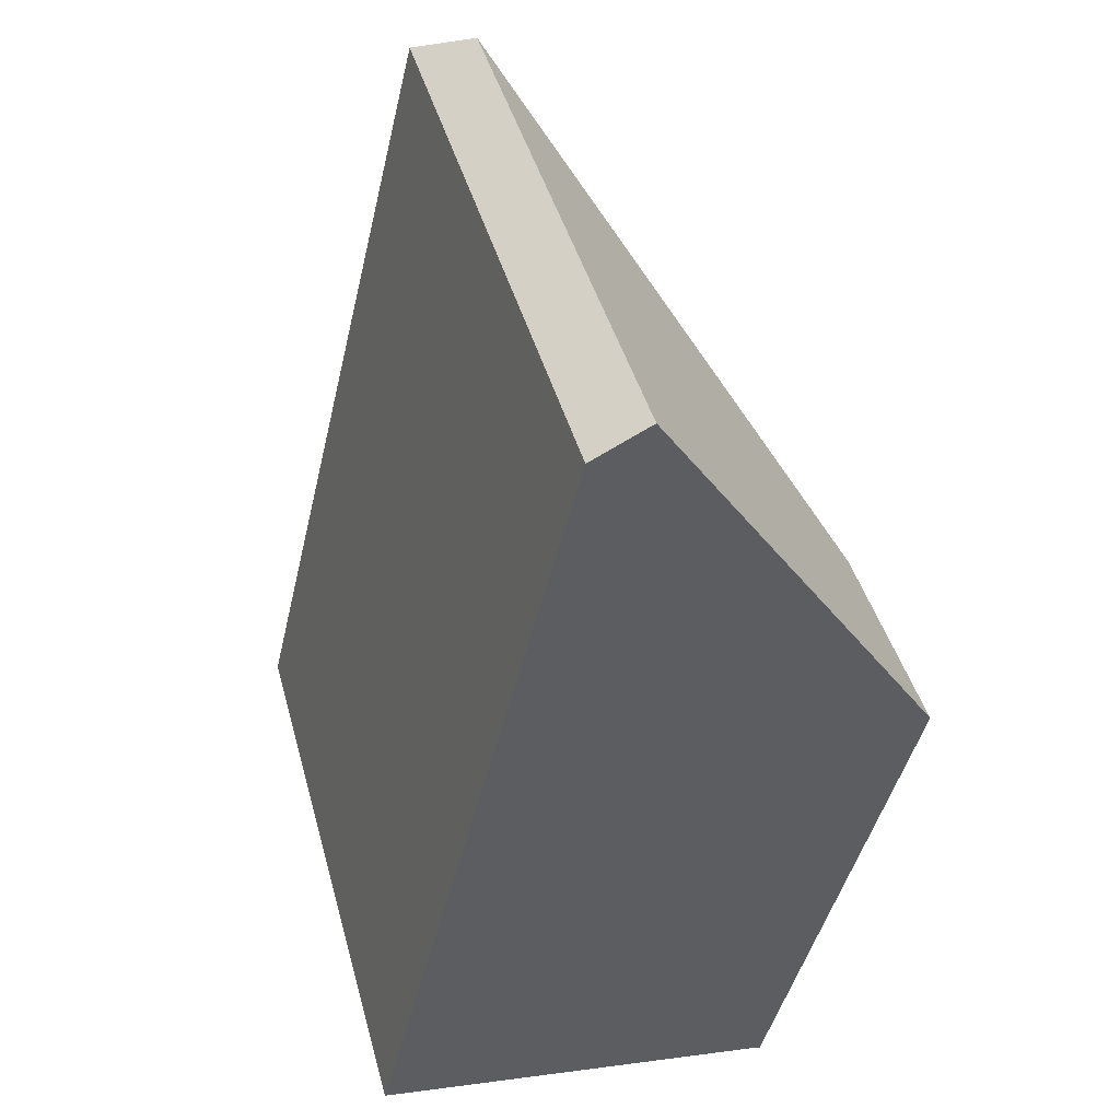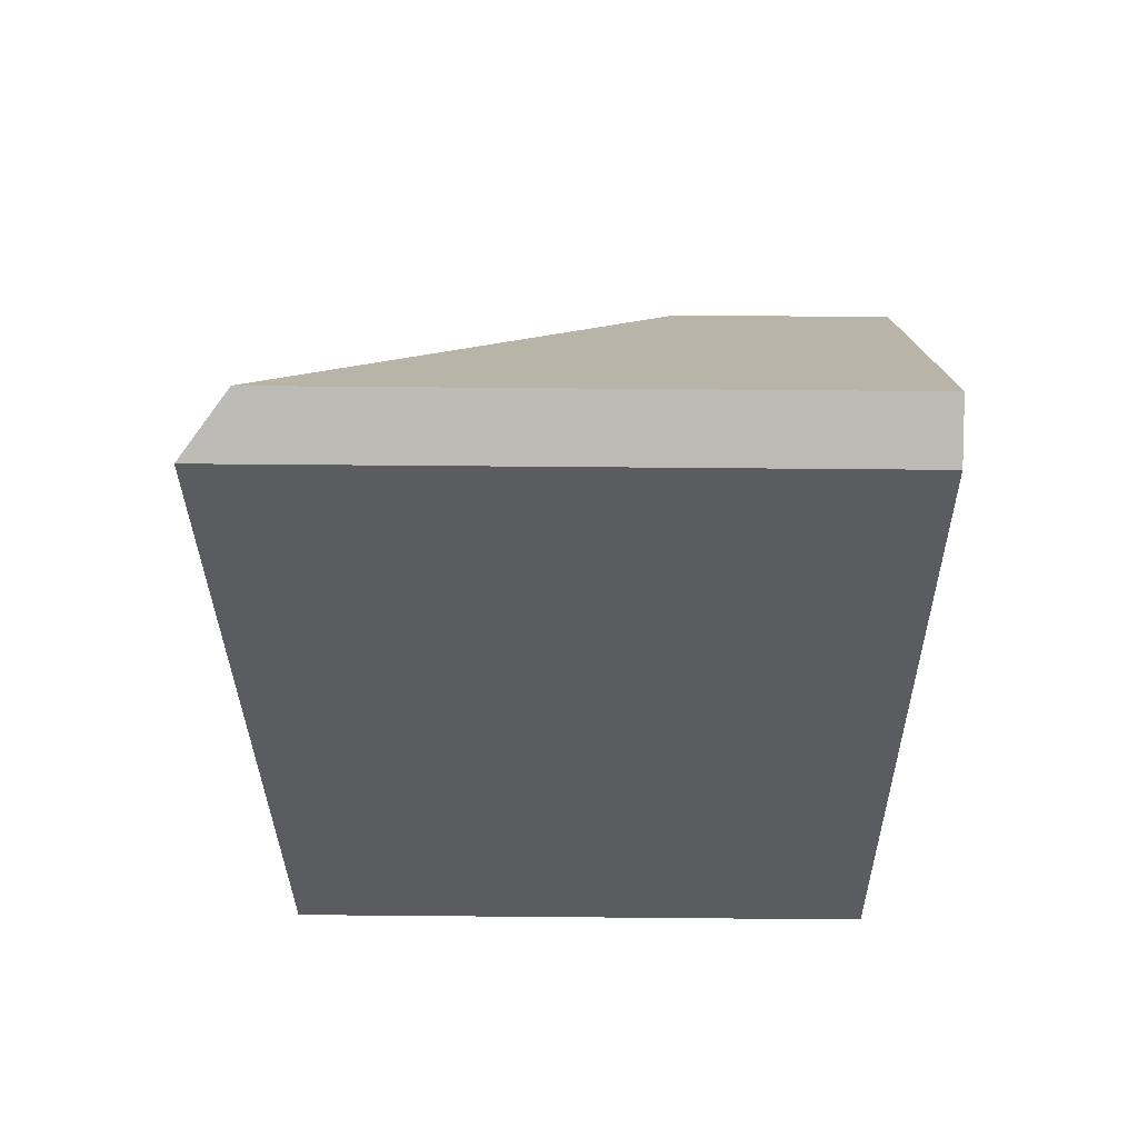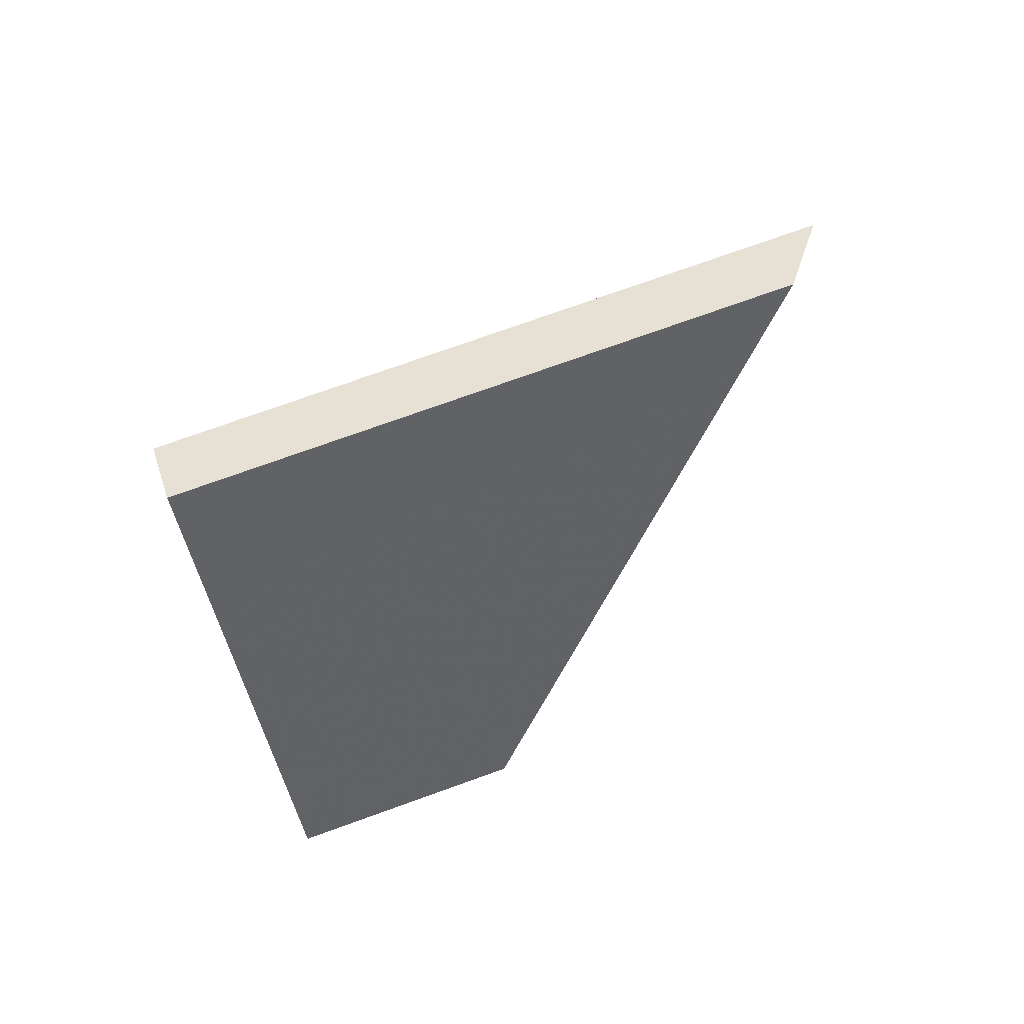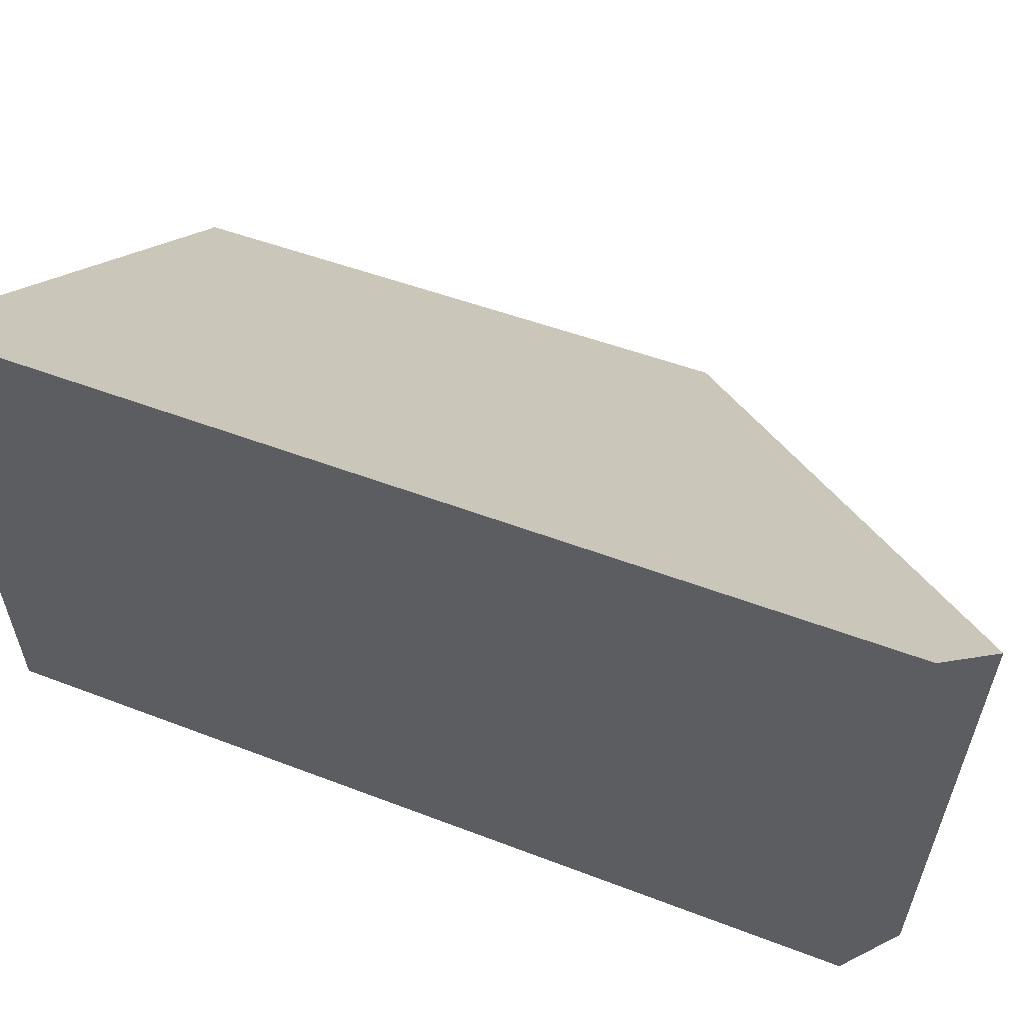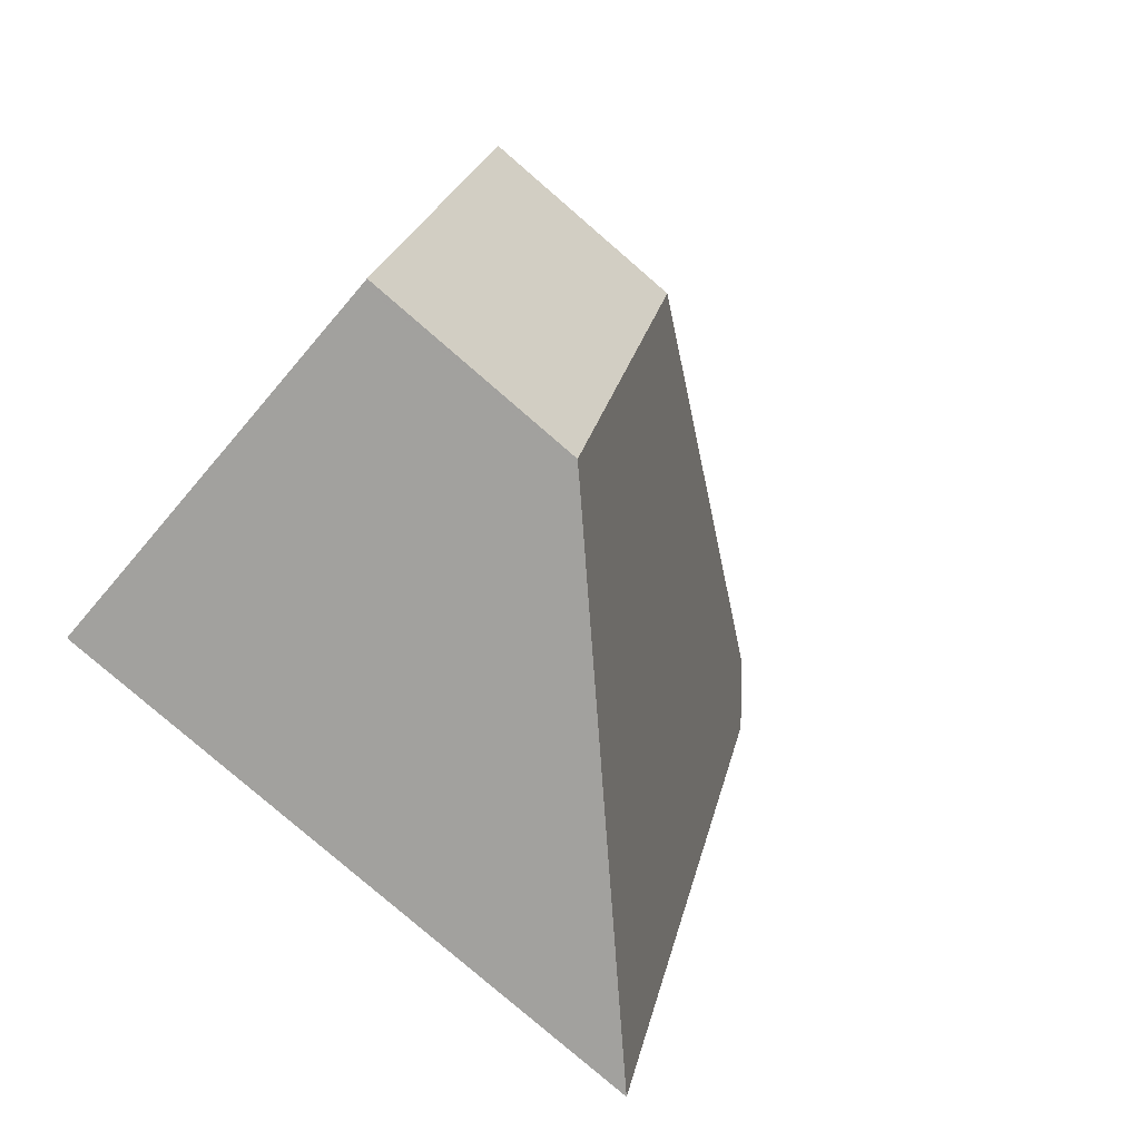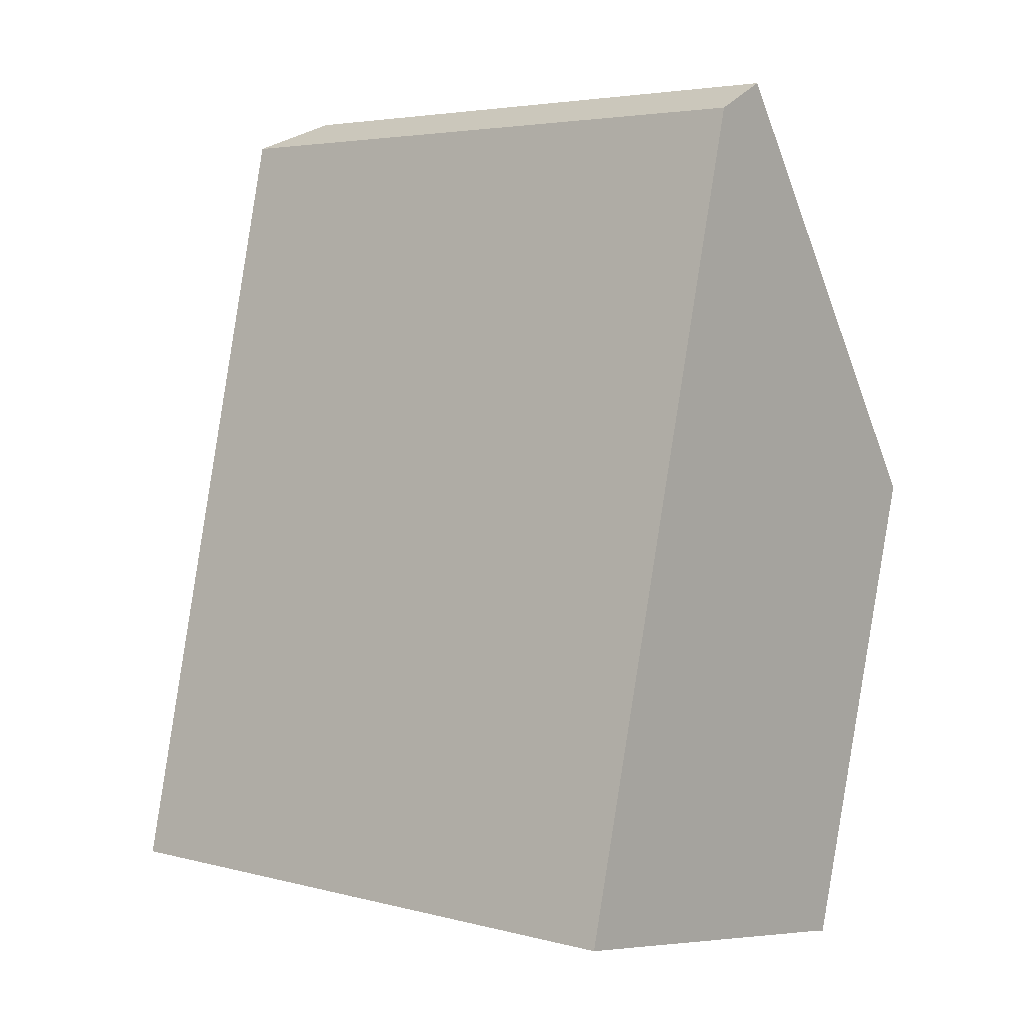
<metadata>
{"format":"obj","ext":"obj","renderer":"f3d","projection":"perspective","resolution":1024,"background":"white","views":[{"elev":43.1,"azim":-15.0,"up":"+Z"},{"elev":69.3,"azim":-89.5,"up":"+Z"},{"elev":75.5,"azim":70.3,"up":"+Z"},{"elev":61.8,"azim":-54.4,"up":"+Y"},{"elev":-80.0,"azim":49.2,"up":"+Z"},{"elev":4.2,"azim":-50.0,"up":"+Z"}]}
</metadata>
<code>
v 4.313 -0.07467 -0.2737
v 4.305 -0.06878 -0.2774
v 4.305 -0.1498 -0.2774
v 4.313 -0.1498 -0.2737
v 4.28 -0.07226 -0.3761
v 4.28 -0.1498 -0.3761
v 4.305 -0.1498 -0.2774
v 4.305 -0.06878 -0.2774
v 4.329 -0.1498 -0.384
v 4.28 -0.1498 -0.3761
v 4.28 -0.07226 -0.3761
v 4.329 -0.1218 -0.384
v 4.329 -0.1498 -0.384
v 4.329 -0.1498 -0.384
v 4.329 -0.1218 -0.384
v 4.329 -0.1218 -0.384
v 4.329 -0.1218 -0.384
v 4.33 -0.1224 -0.3841
v 4.33 -0.1498 -0.3841
v 4.329 -0.1498 -0.384
v 4.313 -0.1498 -0.2737
v 4.305 -0.1498 -0.2774
v 4.28 -0.1498 -0.3761
v 4.329 -0.1498 -0.384
v 4.329 -0.1498 -0.384
v 4.33 -0.1498 -0.3841
v 4.347 -0.1498 -0.3255
v 4.347 -0.1224 -0.3255
v 4.313 -0.07467 -0.2737
v 4.313 -0.1498 -0.2737
v 4.347 -0.1498 -0.3255
v 4.28 -0.07226 -0.3761
v 4.305 -0.06878 -0.2774
v 4.313 -0.07467 -0.2737
v 4.329 -0.1218 -0.384
v 4.33 -0.1224 -0.3841
v 4.329 -0.1218 -0.384
v 4.347 -0.1224 -0.3255
v 4.33 -0.1224 -0.3841
v 4.347 -0.1224 -0.3255
v 4.347 -0.1498 -0.3255
v 4.33 -0.1498 -0.3841
f 1 2 3
f 1 3 4
f 5 6 7
f 5 7 8
f 9 10 11
f 9 11 12
f 13 14 15
f 13 15 16
f 17 18 19
f 17 19 20
f 21 22 23
f 21 23 24
f 24 25 26
f 21 24 26
f 27 21 26
f 28 29 30
f 28 30 31
f 32 33 34
f 35 32 34
f 36 37 38
f 38 37 35
f 38 35 34
f 39 40 41
f 39 41 42

</code>
